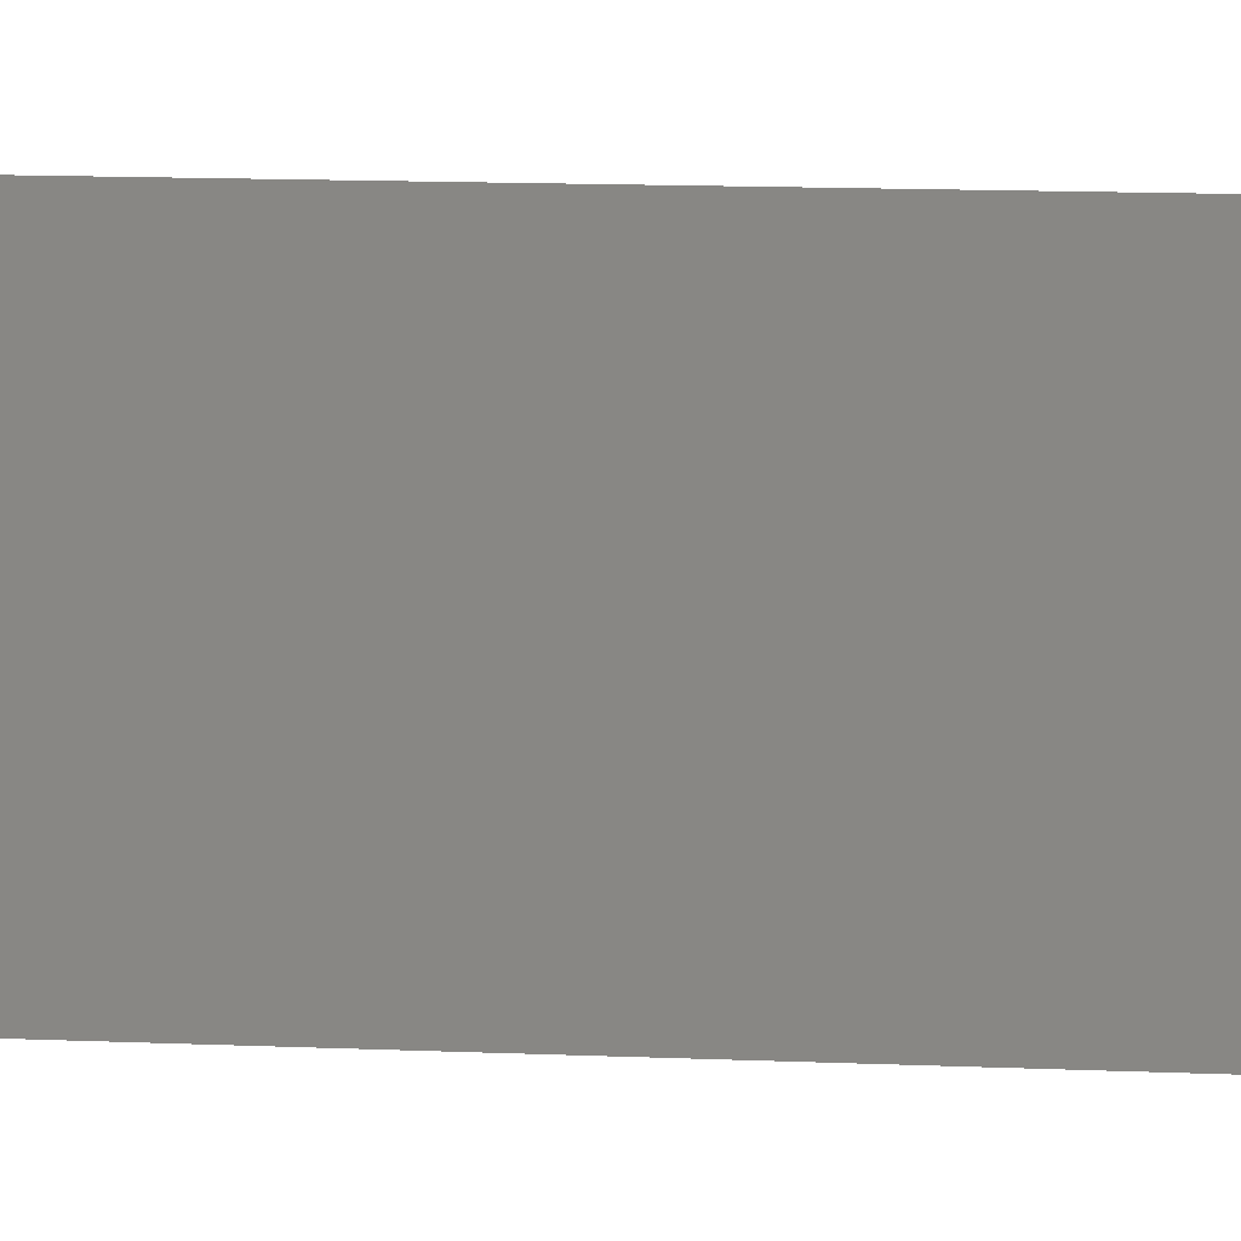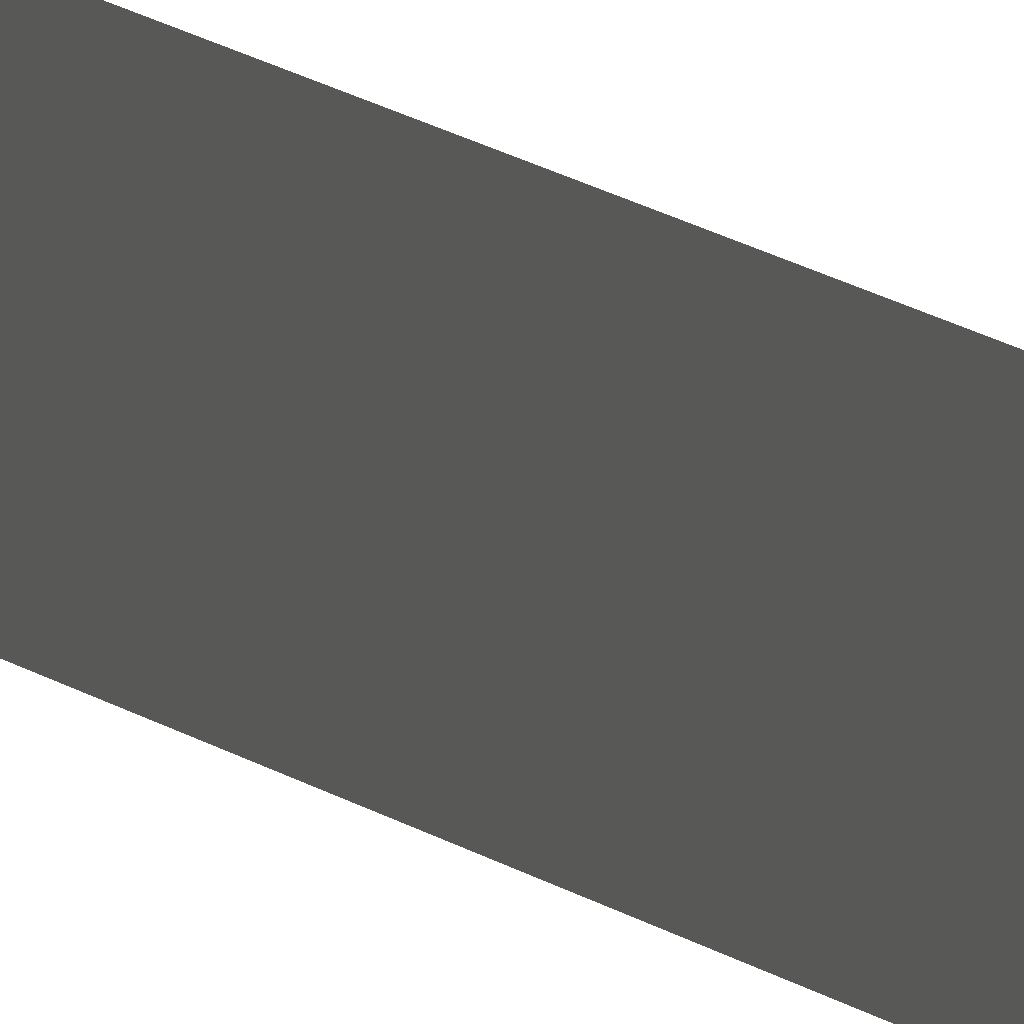
<metadata>
{"format":"obj","ext":"obj","renderer":"f3d","projection":"perspective","resolution":1024,"background":"white","views":[{"elev":1.0,"azim":-38.1,"up":"+Z"},{"elev":8.3,"azim":-20.1,"up":"+Z"}]}
</metadata>
<code>
v 13.79 30.75 28.43
v 13.79 31.75 28.43
v 13.79 30.75 28.41
v 13.79 31.75 28.41
v 13.79 30.75 28.41
v 13.79 31.75 28.41
v 13.79 30.75 28.43
v 13.79 31.75 28.43
f 1 2 3
f 3 2 4
f 5 6 7
f 7 6 8

</code>
